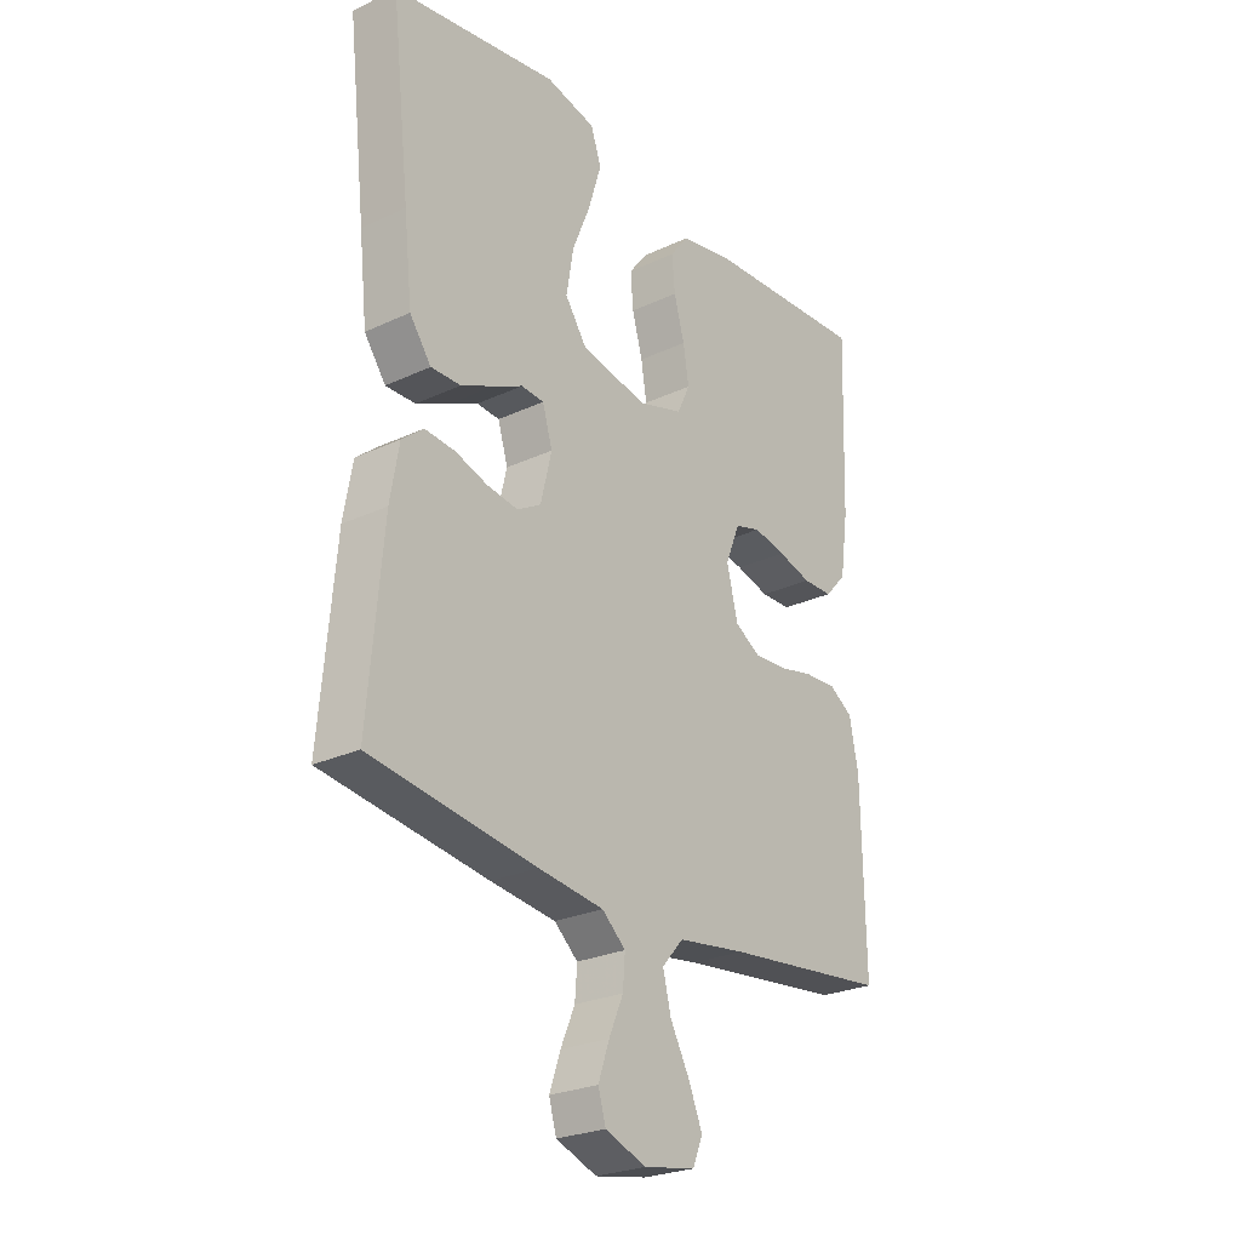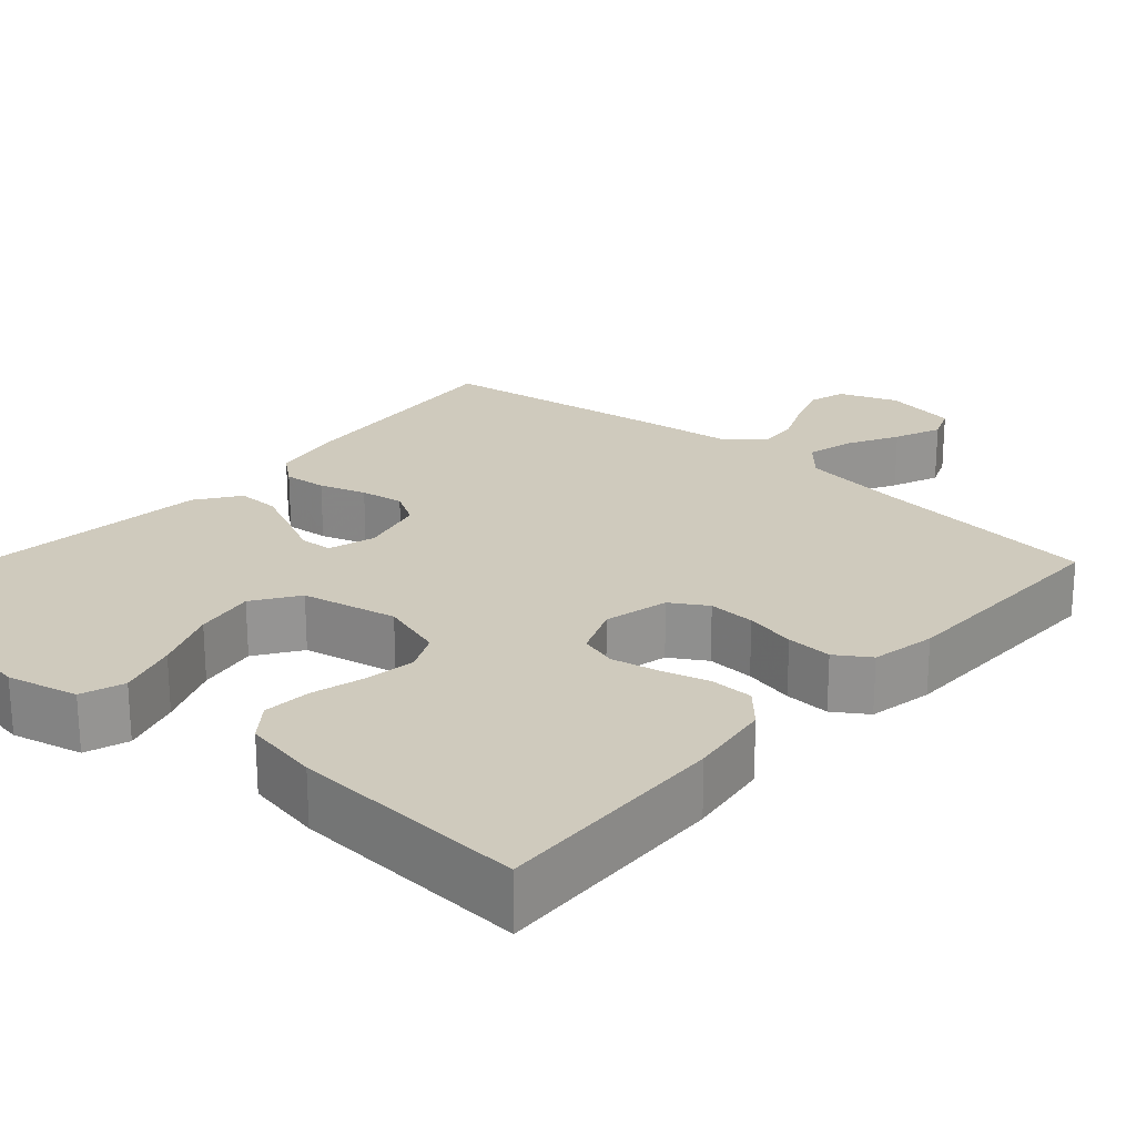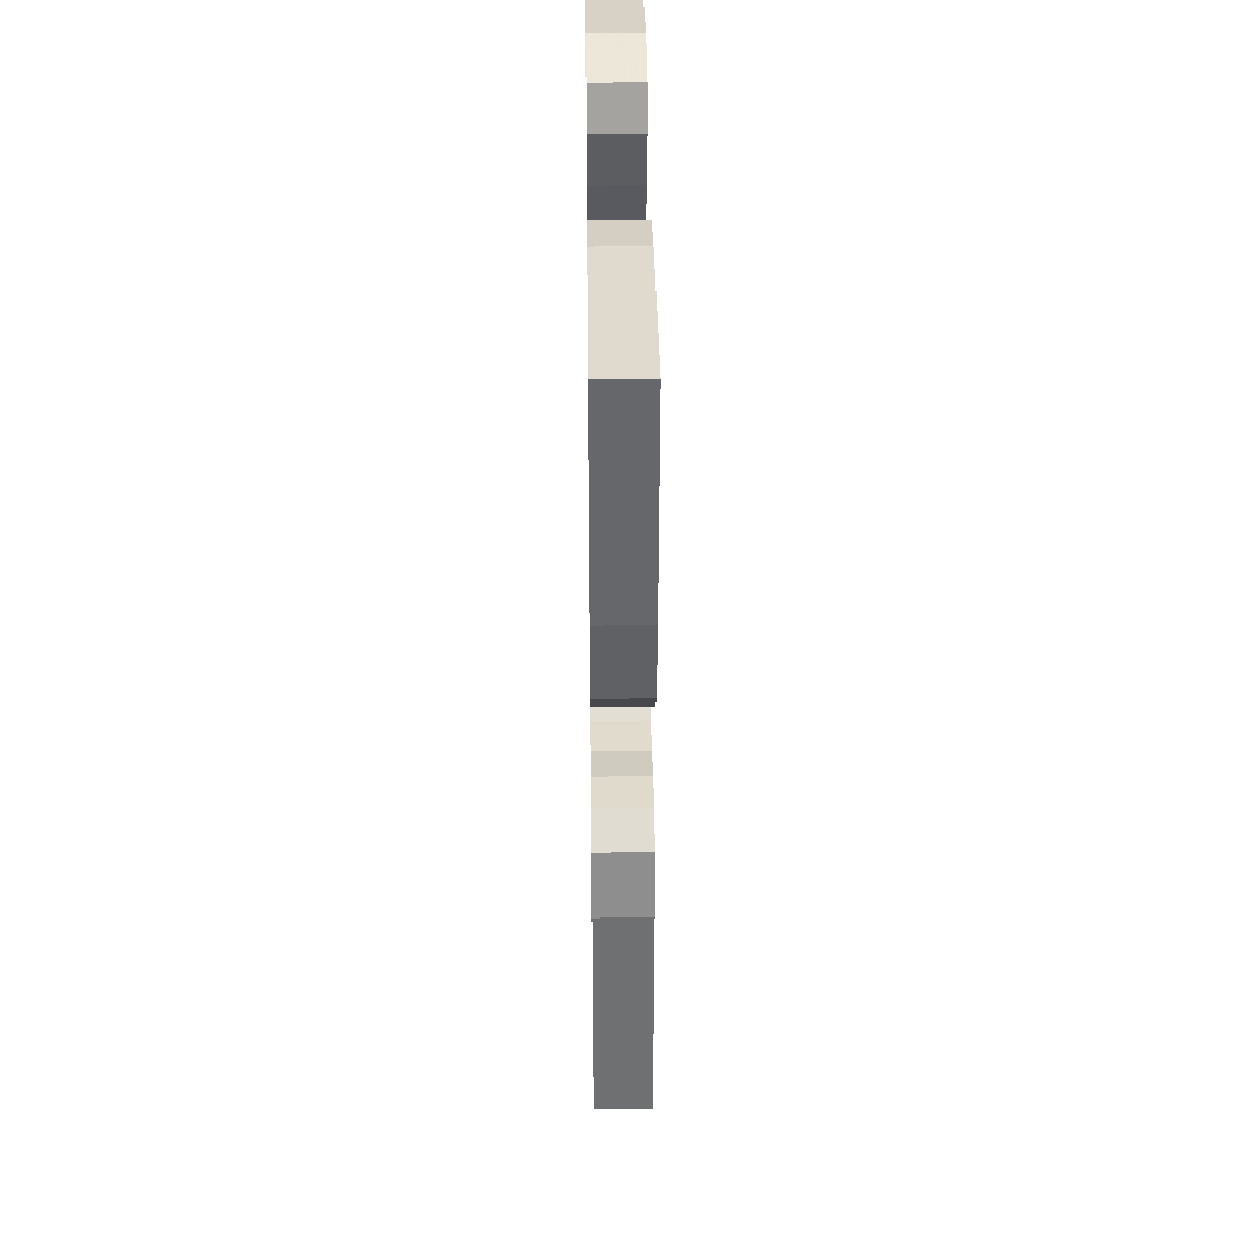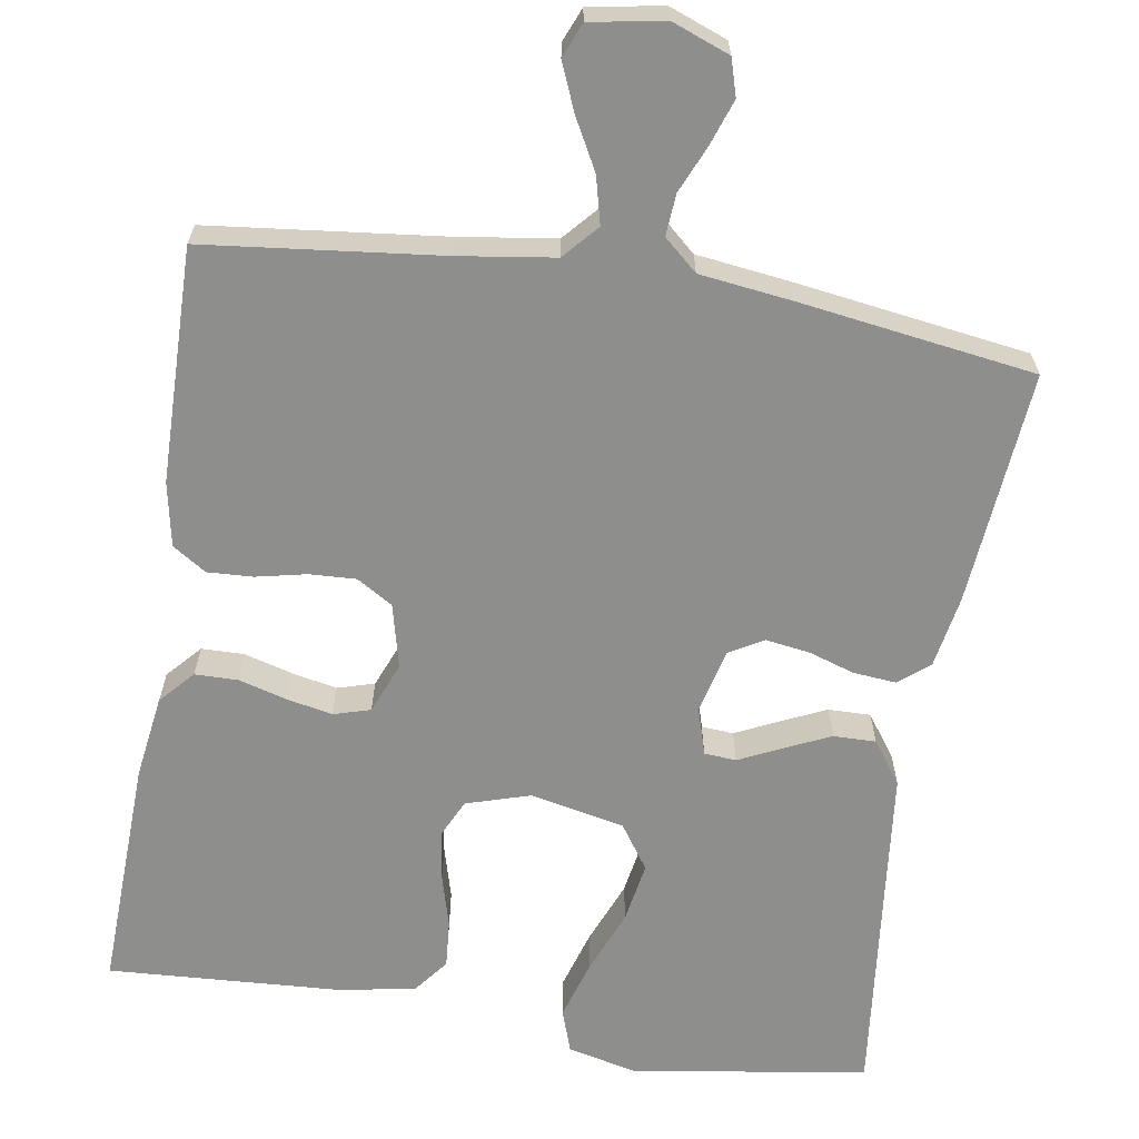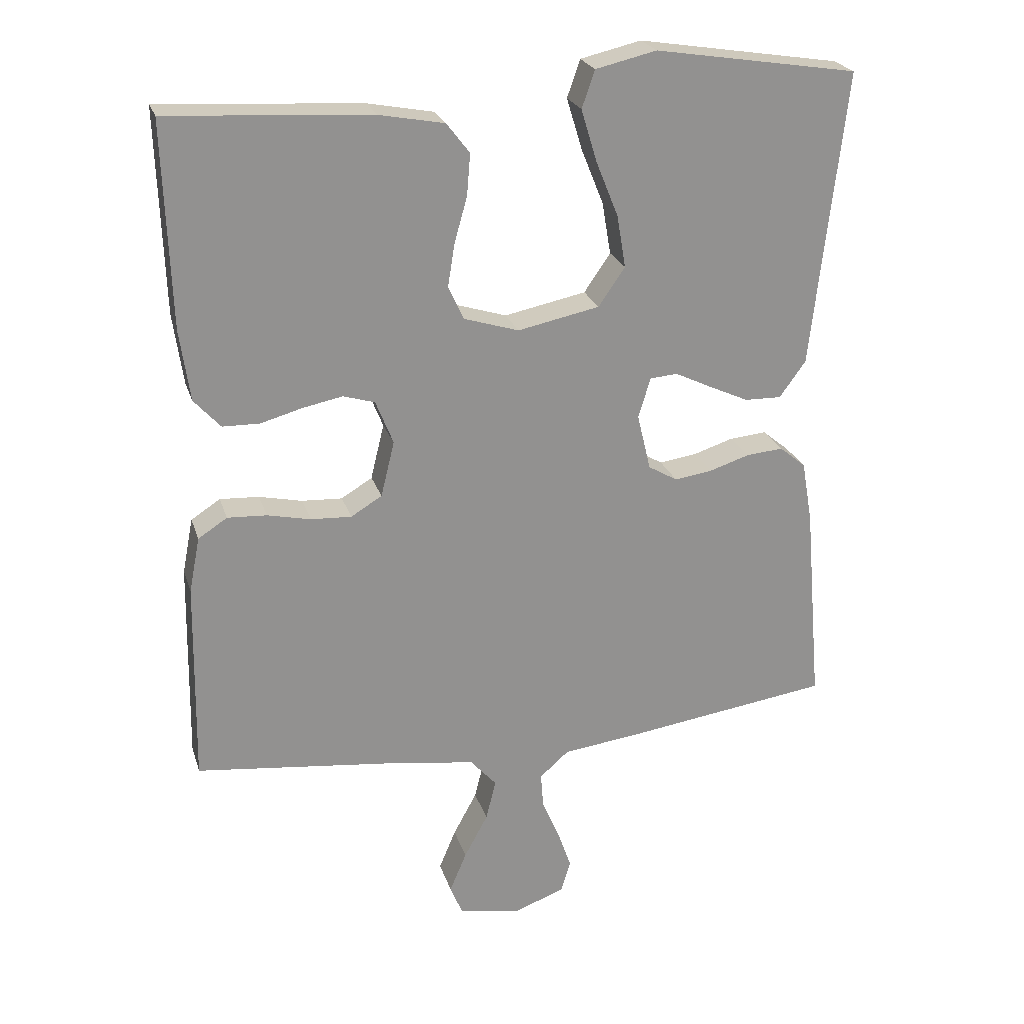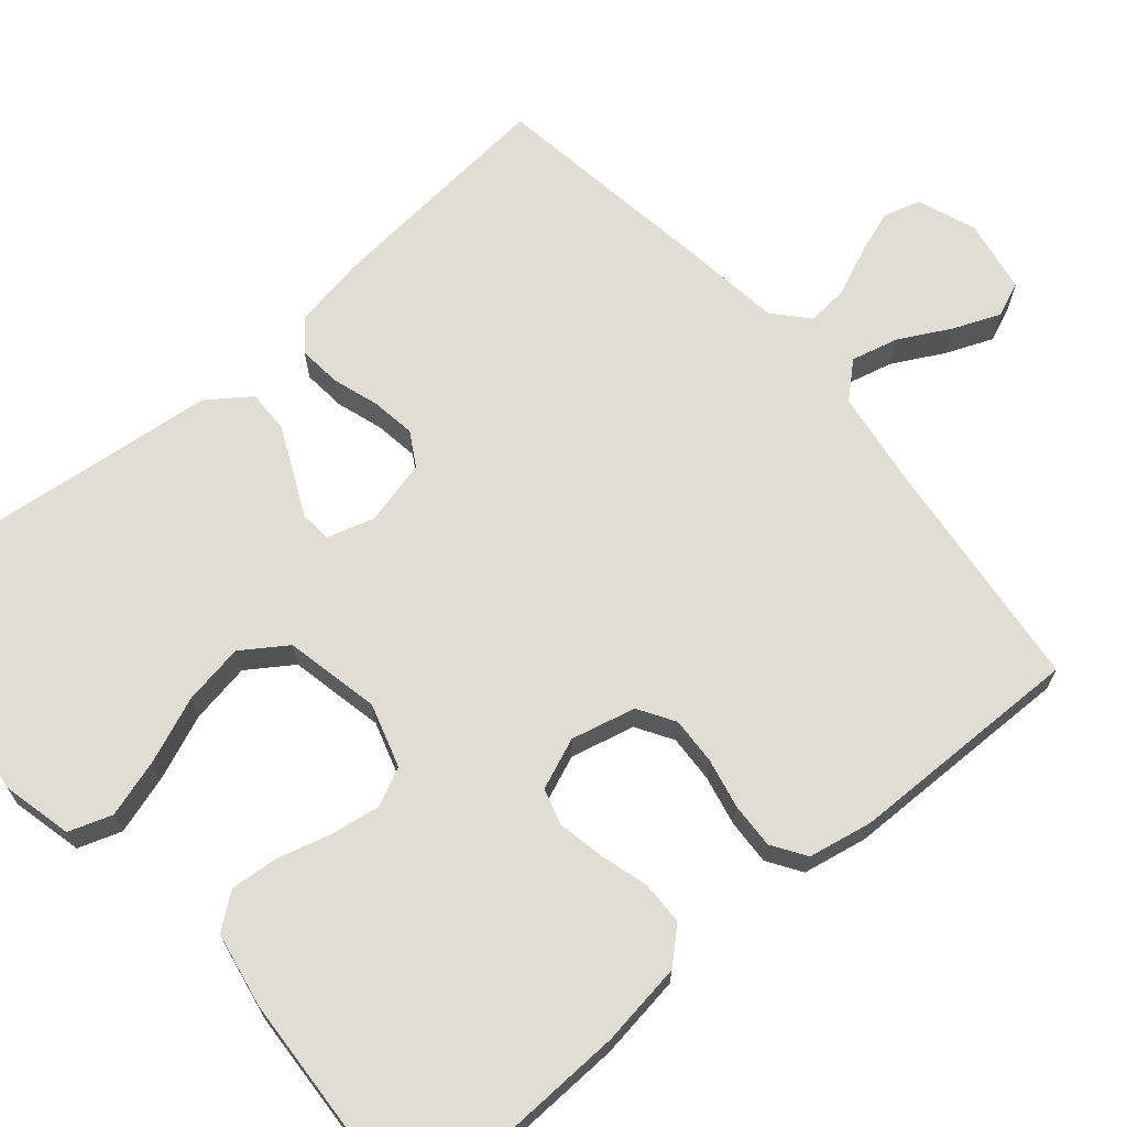
<metadata>
{"format":"obj","ext":"obj","renderer":"f3d","projection":"perspective","resolution":1024,"background":"white","views":[{"elev":-25.7,"azim":-53.1,"up":"+Z"},{"elev":22.8,"azim":41.3,"up":"+Y"},{"elev":36.1,"azim":89.3,"up":"+Z"},{"elev":-64.8,"azim":170.8,"up":"+Y"},{"elev":23.8,"azim":164.4,"up":"+Z"},{"elev":68.2,"azim":49.5,"up":"+Y"}]}
</metadata>
<code>
v 0.5 0.07 0.5
v 0.49 0.07 0.2
v 0.475 0.07 0.094
v 0.436 0.07 0.051
v 0.381 0.07 0.05
v 0.32 0.07 0.067
v 0.261 0.07 0.079
v 0.214 0.07 0.065
v 0.188 0.07 0
v 0.208 0.07 -0.082
v 0.254 0.07 -0.11
v 0.314 0.07 -0.107
v 0.378 0.07 -0.093
v 0.436 0.07 -0.09
v 0.479 0.07 -0.118
v 0.495 0.07 -0.2
v 0.5 0.07 -0.5
v 0.2 0.07 -0.534
v 0.076 0.07 -0.552
v 0.037 0.07 -0.596
v 0.052 0.07 -0.656
v 0.087 0.07 -0.721
v 0.112 0.07 -0.781
v 0.094 0.07 -0.825
v 0 0.07 -0.842
v -0.074 0.07 -0.814
v -0.088 0.07 -0.767
v -0.068 0.07 -0.709
v -0.042 0.07 -0.649
v -0.038 0.07 -0.596
v -0.081 0.07 -0.558
v -0.2 0.07 -0.543
v -0.5 0.07 -0.5
v -0.474 0.07 -0.2
v -0.458 0.07 -0.108
v -0.419 0.07 -0.076
v -0.364 0.07 -0.081
v -0.305 0.07 -0.1
v -0.249 0.07 -0.108
v -0.206 0.07 -0.083
v -0.186 0.07 0
v -0.204 0.07 0.06
v -0.245 0.07 0.063
v -0.299 0.07 0.037
v -0.358 0.07 0.01
v -0.412 0.07 0.009
v -0.451 0.07 0.063
v -0.466 0.07 0.2
v -0.5 0.07 0.5
v -0.2 0.07 0.547
v -0.11 0.07 0.526
v -0.091 0.07 0.471
v -0.114 0.07 0.395
v -0.147 0.07 0.313
v -0.16 0.07 0.236
v -0.121 0.07 0.179
v 0 0.07 0.154
v 0.081 0.07 0.179
v 0.104 0.07 0.228
v 0.094 0.07 0.291
v 0.075 0.07 0.359
v 0.07 0.07 0.42
v 0.104 0.07 0.464
v 0.2 0.07 0.482
v 0.5 0 0.5
v 0.49 0 0.2
v 0.475 0 0.094
v 0.436 0 0.051
v 0.381 0 0.05
v 0.32 0 0.067
v 0.261 0 0.079
v 0.214 0 0.065
v 0.188 0 0
v 0.208 0 -0.082
v 0.254 0 -0.11
v 0.314 0 -0.107
v 0.378 0 -0.093
v 0.436 0 -0.09
v 0.479 0 -0.118
v 0.495 0 -0.2
v 0.5 0 -0.5
v 0.2 0 -0.534
v 0.076 0 -0.552
v 0.037 0 -0.596
v 0.052 0 -0.656
v 0.087 0 -0.721
v 0.112 0 -0.781
v 0.094 0 -0.825
v 0 0 -0.842
v -0.074 0 -0.814
v -0.088 0 -0.767
v -0.068 0 -0.709
v -0.042 0 -0.649
v -0.038 0 -0.596
v -0.081 0 -0.558
v -0.2 0 -0.543
v -0.5 0 -0.5
v -0.474 0 -0.2
v -0.458 0 -0.108
v -0.419 0 -0.076
v -0.364 0 -0.081
v -0.305 0 -0.1
v -0.249 0 -0.108
v -0.206 0 -0.083
v -0.186 0 0
v -0.204 0 0.06
v -0.245 0 0.063
v -0.299 0 0.037
v -0.358 0 0.01
v -0.412 0 0.009
v -0.451 0 0.063
v -0.466 0 0.2
v -0.5 0 0.5
v -0.2 0 0.547
v -0.11 0 0.526
v -0.091 0 0.471
v -0.114 0 0.395
v -0.147 0 0.313
v -0.16 0 0.236
v -0.121 0 0.179
v 0 0 0.154
v 0.081 0 0.179
v 0.104 0 0.228
v 0.094 0 0.291
v 0.075 0 0.359
v 0.07 0 0.42
v 0.104 0 0.464
v 0.2 0 0.482
f 60 61 62 63
f 59 60 63 64
f 51 52 53 54
f 49 50 51 54
f 48 49 54 55
f 47 48 55 56
f 43 44 45 46
f 43 46 47 56
f 35 36 37 38
f 35 38 39
f 34 35 39
f 31 32 33 34
f 30 31 34 39
f 26 27 28 29
f 24 25 26 29
f 24 29 30
f 21 22 23 24
f 20 21 24 30
f 19 20 30 39
f 15 16 17 18
f 12 13 14 15
f 11 12 15 18
f 10 11 18 19
f 3 4 5 6
f 3 6 7
f 2 3 7
f 59 64 1 2
f 58 59 2 7
f 57 58 7 8
f 42 43 56 57
f 41 42 57 8
f 40 41 8 9
f 19 39 40
f 9 10 19 40
f 127 126 125 124
f 128 127 124 123
f 118 117 116 115
f 118 115 114 113
f 119 118 113 112
f 120 119 112 111
f 110 109 108 107
f 120 111 110 107
f 102 101 100 99
f 103 102 99
f 103 99 98
f 98 97 96 95
f 103 98 95 94
f 93 92 91 90
f 93 90 89 88
f 94 93 88
f 88 87 86 85
f 94 88 85 84
f 103 94 84 83
f 82 81 80 79
f 79 78 77 76
f 82 79 76 75
f 83 82 75 74
f 70 69 68 67
f 71 70 67
f 71 67 66
f 66 65 128 123
f 71 66 123 122
f 72 71 122 121
f 121 120 107 106
f 72 121 106 105
f 73 72 105 104
f 104 103 83
f 104 83 74 73
f 1 65 66 2
f 2 66 67 3
f 3 67 68 4
f 4 68 69 5
f 5 69 70 6
f 6 70 71 7
f 7 71 72 8
f 8 72 73 9
f 9 73 74 10
f 10 74 75 11
f 11 75 76 12
f 12 76 77 13
f 13 77 78 14
f 14 78 79 15
f 15 79 80 16
f 16 80 81 17
f 17 81 82 18
f 18 82 83 19
f 19 83 84 20
f 20 84 85 21
f 21 85 86 22
f 22 86 87 23
f 23 87 88 24
f 24 88 89 25
f 25 89 90 26
f 26 90 91 27
f 27 91 92 28
f 28 92 93 29
f 29 93 94 30
f 30 94 95 31
f 31 95 96 32
f 32 96 97 33
f 33 97 98 34
f 34 98 99 35
f 35 99 100 36
f 36 100 101 37
f 37 101 102 38
f 38 102 103 39
f 39 103 104 40
f 40 104 105 41
f 41 105 106 42
f 42 106 107 43
f 43 107 108 44
f 44 108 109 45
f 45 109 110 46
f 46 110 111 47
f 47 111 112 48
f 48 112 113 49
f 49 113 114 50
f 50 114 115 51
f 51 115 116 52
f 52 116 117 53
f 53 117 118 54
f 54 118 119 55
f 55 119 120 56
f 56 120 121 57
f 57 121 122 58
f 58 122 123 59
f 59 123 124 60
f 60 124 125 61
f 61 125 126 62
f 62 126 127 63
f 63 127 128 64
f 64 128 65 1

</code>
